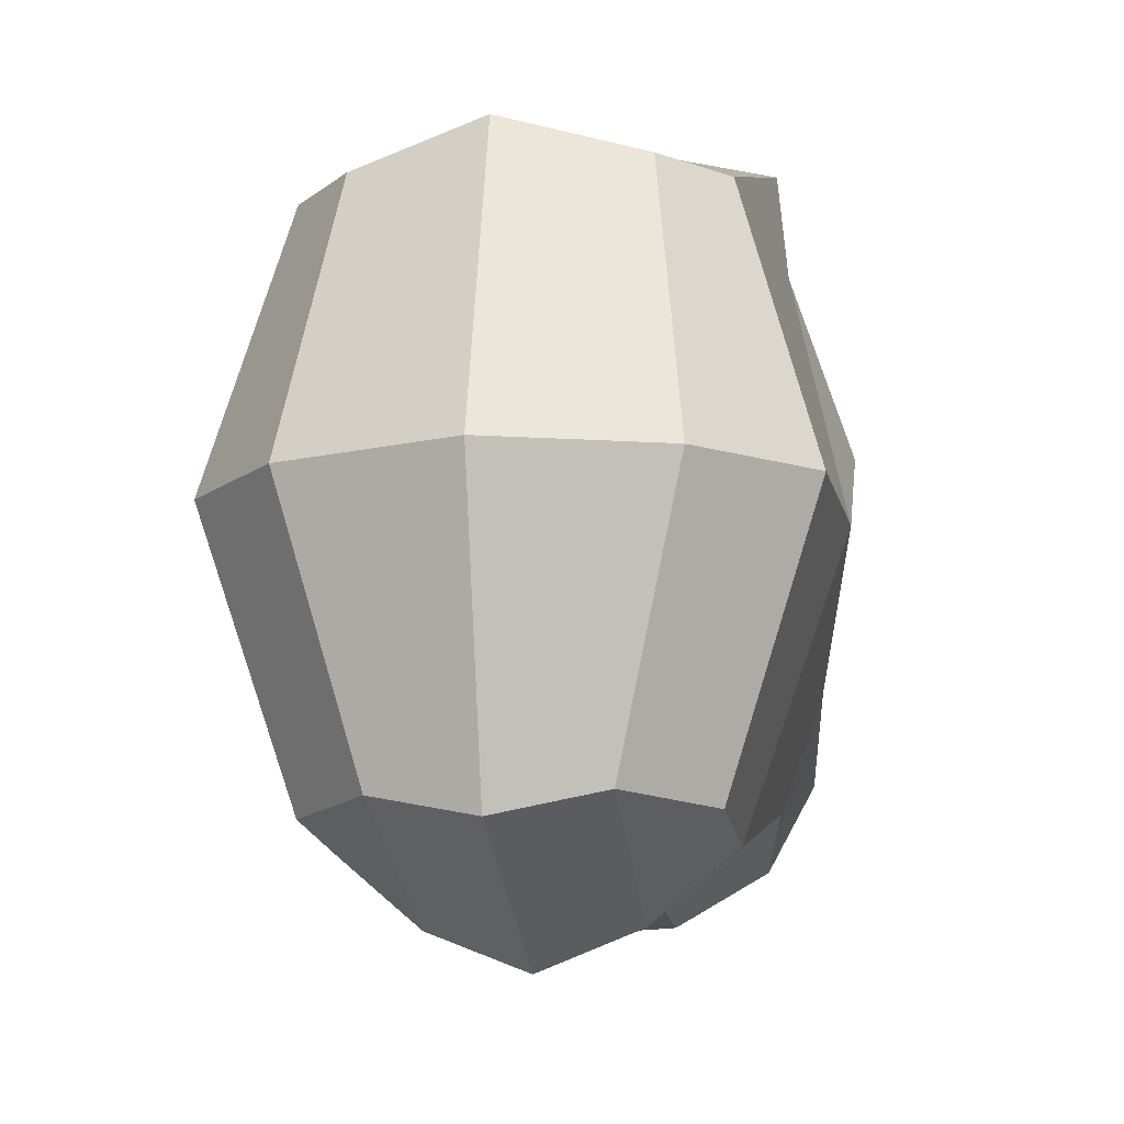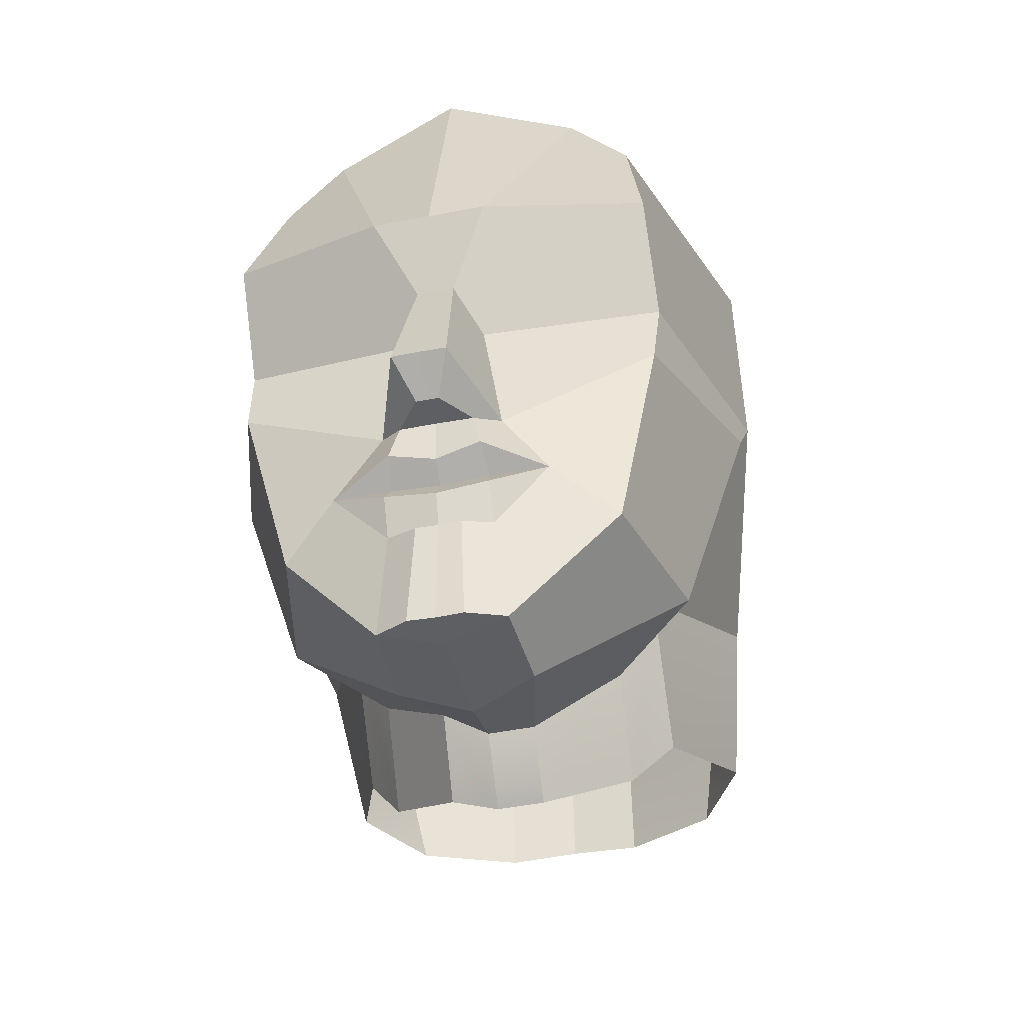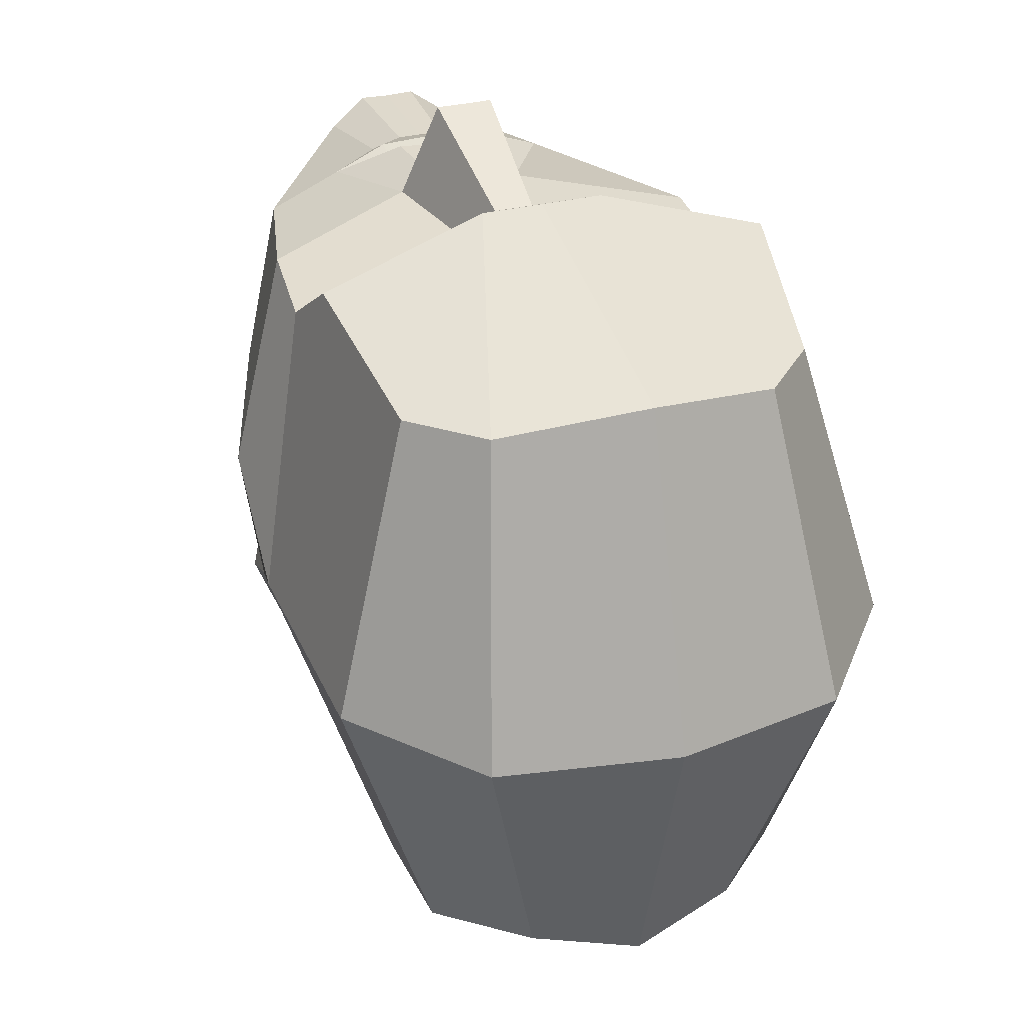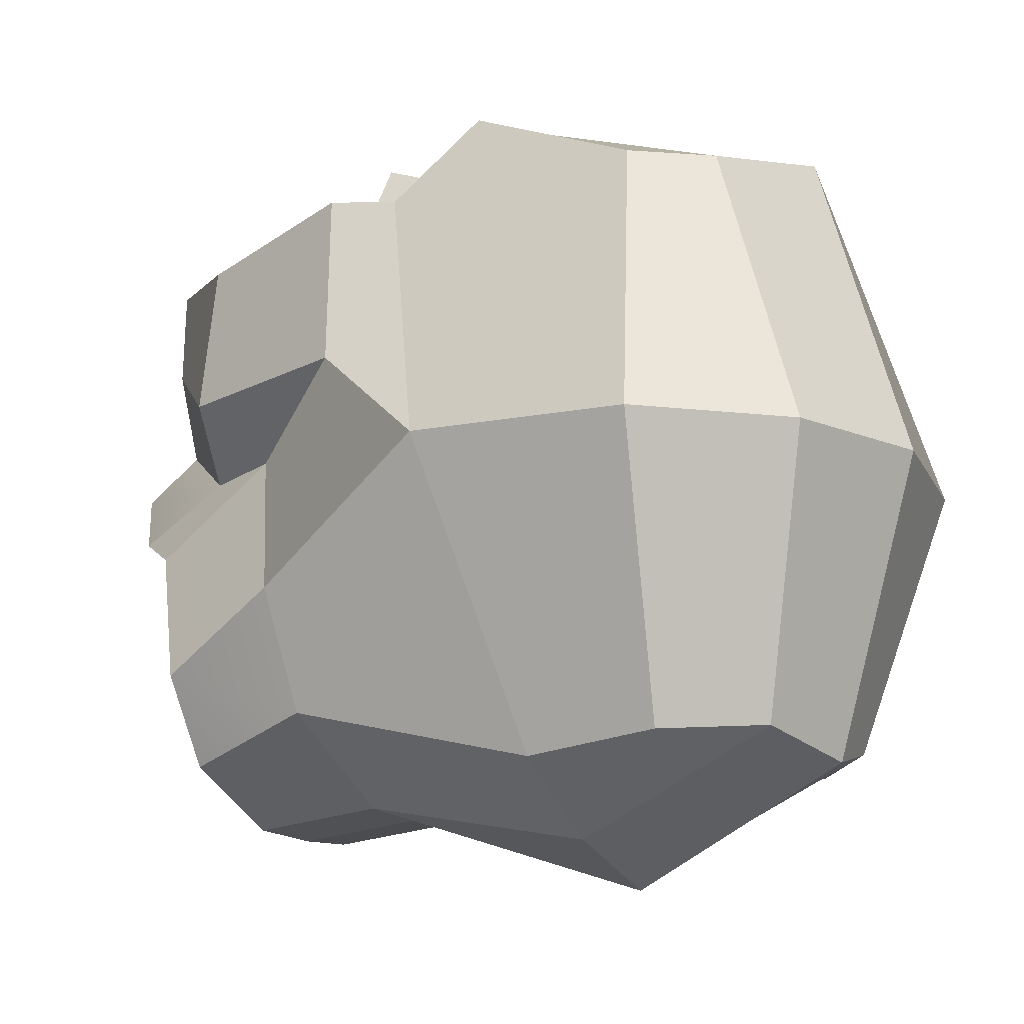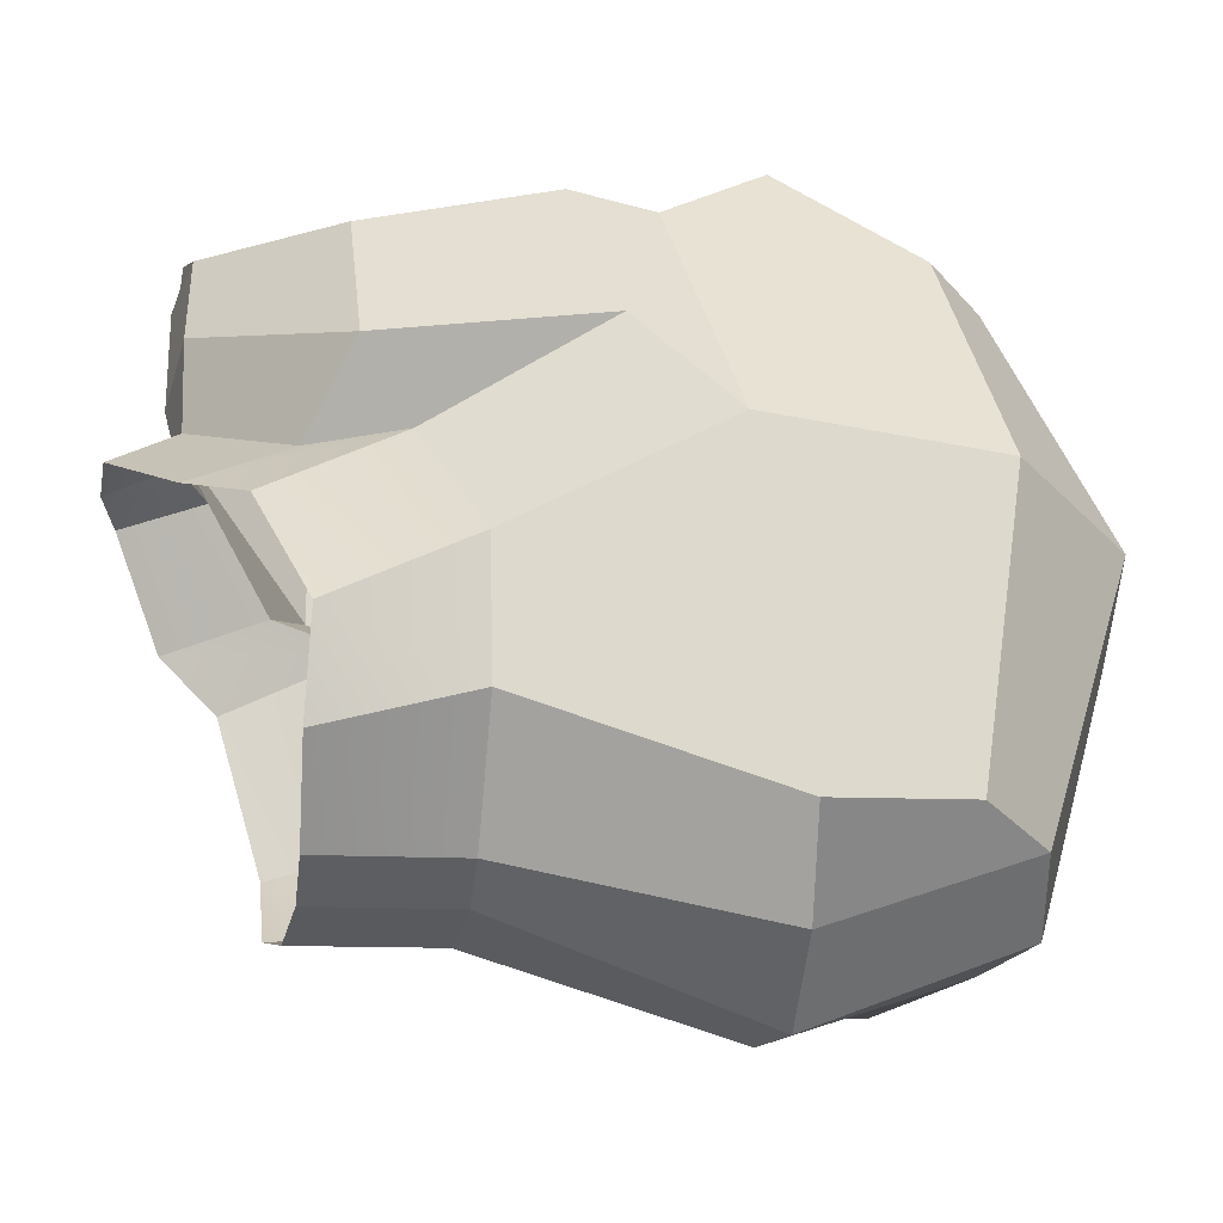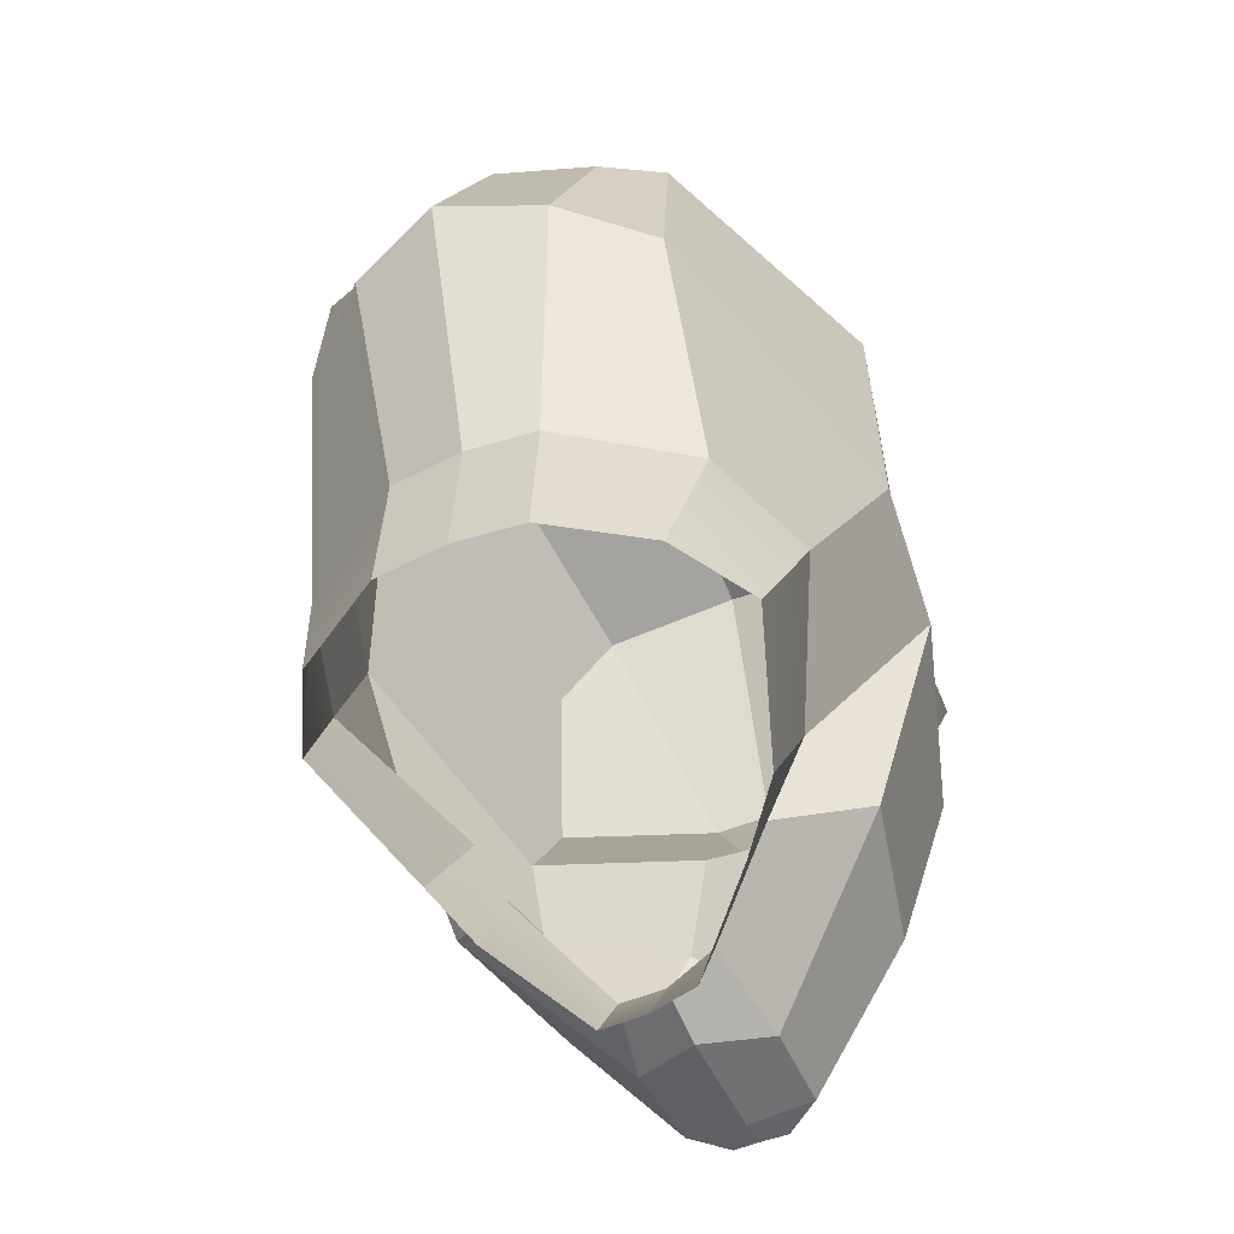
<metadata>
{"format":"obj","ext":"obj","renderer":"f3d","projection":"perspective","resolution":1024,"background":"white","views":[{"elev":-13.3,"azim":-170.1,"up":"+Z"},{"elev":-41.8,"azim":13.2,"up":"+Y"},{"elev":31.3,"azim":159.8,"up":"+Z"},{"elev":-14.6,"azim":121.8,"up":"+Z"},{"elev":-36.4,"azim":79.1,"up":"+Z"},{"elev":-49.4,"azim":-155.2,"up":"+Y"}]}
</metadata>
<code>
o Plane_Plane.000
v 0.2539 -0.9717 3.653
v 0.1738 0.3356 3.167
v 0.5595 -1.136 2.799
v 0.3866 0.008486 2.821
v 0.1039 -1.237 3.314
v 0.3407 -1.237 2.997
v 0.5373 1.035 3.5
v 2.007 0.2892 2.473
v 1.999 1.185 3.067
v 1.96 -0.4509 2.64
v 0.9929 -1.791 2.799
v 0.422 -1.593 3.051
v 0.4484 -1.789 2.799
v 0.477 -1.968 2.931
v 0.4806 -2.302 2.751
v 1.551 -2.094 2.377
v 0.5837 -3.277 2.628
v 0.252 -3.355 2.852
v 0.208 -2.304 2.832
v 1.227 3.152 2.567
v 1.783 2.574 2.549
v 1.549 4.028 -0.03967
v 2.479 2.901 0.01358
v 0.9478 3.398 -2.436
v 1.648 2.689 -2.504
v 0.9003 1.571 -3.261
v 1.648 1.468 -2.63
v 0.6503 -0.8019 -2.794
v 1.741 -0.8876 -2.059
v 2.527 0.8336 0.09737
v 2.518 -0.07895 0.914
v 1.902 -1.989 0.9295
v 0.6134 -3.278 1.767
v 2.128 -0.9883 -0.9726
v 1.49 -1.503 0.4014
v 1.133 -2.329 0.3888
v 0.4229 -3.211 0.9524
v 0 -0.9673 3.653
v -0.2539 -0.9717 3.653
v 0 0.3356 3.167
v -0.1738 0.3356 3.167
v -0.5595 -1.136 2.799
v -0.3866 0.008486 2.821
v 0 -1.237 3.314
v -0.1039 -1.237 3.314
v 0 -1.237 3.001
v -0.3407 -1.237 2.997
v 0 1.035 3.5
v -0.5373 1.035 3.5
v -2.007 0.2892 2.473
v -1.999 1.185 3.067
v -1.96 -0.4509 2.64
v -0.9929 -1.791 2.799
v 0 -1.661 2.99
v -0.422 -1.593 3.051
v -0.4484 -1.789 2.799
v 0 -1.814 2.799
v -0.477 -1.968 2.931
v 0 -2.017 2.931
v -0.4806 -2.302 2.751
v 0 -2.306 2.832
v -1.551 -2.094 2.377
v -0.5837 -3.277 2.628
v 0 -3.357 2.843
v -0.252 -3.355 2.852
v -0.208 -2.304 2.832
v 0 3.531 2.817
v -1.227 3.152 2.567
v -1.783 2.574 2.549
v 0 -3.406 2.542
v 0 4.371 0.005702
v -1.549 4.028 -0.03967
v -2.479 2.901 0.01358
v 0.008779 3.605 -2.643
v -0.9303 3.398 -2.436
v -1.648 2.689 -2.504
v 0 1.63 -3.62
v -0.9003 1.571 -3.261
v -1.648 1.468 -2.63
v 0 -0.7606 -2.832
v -0.6503 -0.8019 -2.794
v -1.741 -0.8876 -2.059
v -2.527 0.8336 0.09737
v -2.518 -0.07895 0.914
v -1.902 -1.989 0.9295
v -0.6134 -3.278 1.767
v 0 -3.363 1.491
v -2.128 -0.9883 -0.9726
v -1.49 -1.503 0.4014
v -1.133 -2.329 0.3888
v -0.4229 -2.938 0.9524
v 0 -3.211 0.9436
v 0.6503 -2.067 -2.913
v 0 -2.026 -2.95
v 0 -3.781 0.564
v 0.4229 -3.782 0.5727
v 1.133 -3.194 -0.1025
v 1.49 -2.675 -0.3816
v 1.935 -2.192 -1.623
v 1.503 -2.165 -2.414
v -0.6503 -2.067 -2.913
v -0.4229 -3.645 0.5727
v -1.49 -2.675 -0.3816
v -1.133 -3.194 -0.1025
v -1.935 -2.192 -1.623
v -1.503 -2.165 -2.414
f 38 1 2 40
f 2 1 3 4
f 1 38 44 5
f 5 44 46 6
f 1 5 6 3
f 40 2 7 48
f 2 4 8 9 7
f 10 8 4 3
f 3 6 12 11
f 6 46 54 12
f 12 13 11
f 57 13 12 54
f 13 14 11
f 57 59 14 13
f 14 59 61 19 15
f 10 3 11 16
f 15 19 18 17
f 14 15 11
f 11 15 17 16
f 18 19 61 64
f 48 7 20 67
f 21 20 7 9
f 64 70 17 18
f 20 21 23 22
f 67 20 22 71
f 22 23 25 24
f 71 22 24 74
f 24 25 27 26
f 74 24 26 77
f 26 27 29 28
f 77 26 28 80
f 16 17 33 32
f 10 16 32 31
f 8 10 31 30
f 70 87 33 17
f 8 30 23 21 9
f 23 30 27 25
f 29 27 30 34
f 33 87 92 37
f 32 33 37 36
f 31 32 36 35
f 31 35 34 30
f 38 40 41 39
f 41 43 42 39
f 39 45 44 38
f 45 47 46 44
f 39 42 47 45
f 40 48 49 41
f 41 49 51 50 43
f 52 42 43 50
f 42 53 55 47
f 47 55 54 46
f 55 53 56
f 57 54 55 56
f 56 53 58
f 57 56 58 59
f 58 60 66 61 59
f 52 62 53 42
f 60 63 65 66
f 58 53 60
f 53 62 63 60
f 65 64 61 66
f 48 67 68 49
f 69 51 49 68
f 64 65 63 70
f 68 72 73 69
f 67 71 72 68
f 72 75 76 73
f 71 74 75 72
f 75 78 79 76
f 74 77 78 75
f 78 81 82 79
f 77 80 81 78
f 62 85 86 63
f 52 84 85 62
f 50 83 84 52
f 70 63 86 87
f 50 51 69 73 83
f 73 76 79 83
f 82 88 83 79
f 86 91 92 87
f 85 90 91 86
f 84 89 90 85
f 84 83 88 89
f 82 106 105 88
f 90 104 102 91
f 81 101 106 82
f 88 105 103 89
f 89 103 104 90
f 91 102 95 92
f 80 94 101 81
f 29 34 99 100
f 36 37 96 97
f 28 29 100 93
f 34 35 98 99
f 35 36 97 98
f 37 92 95 96
f 80 28 93 94

</code>
